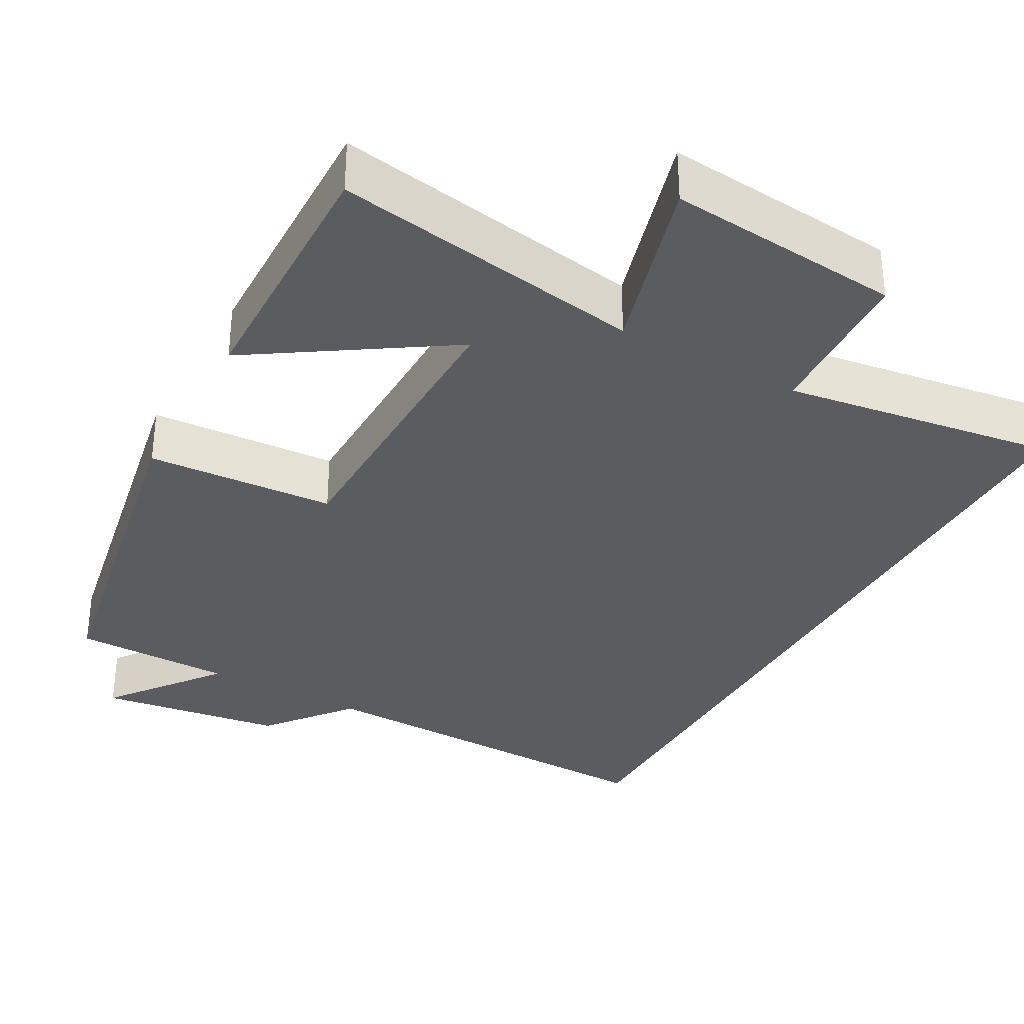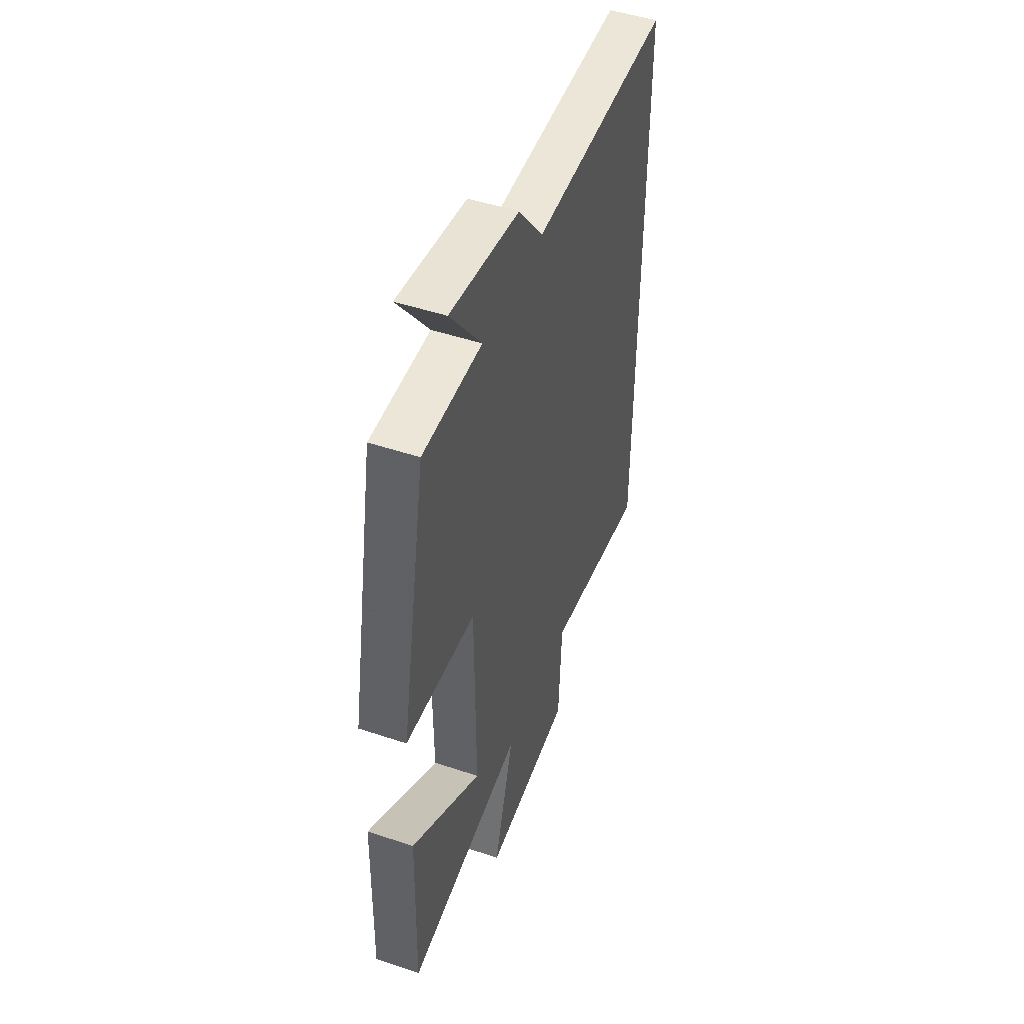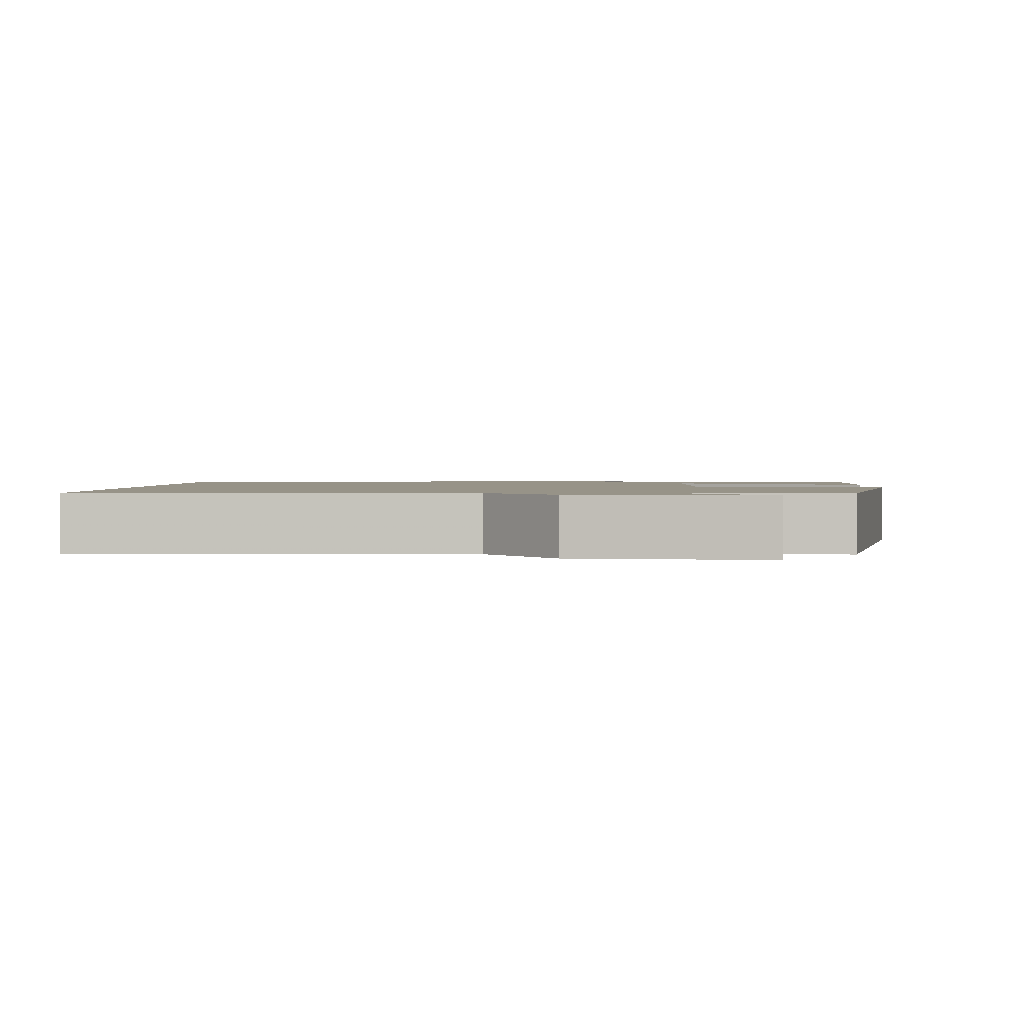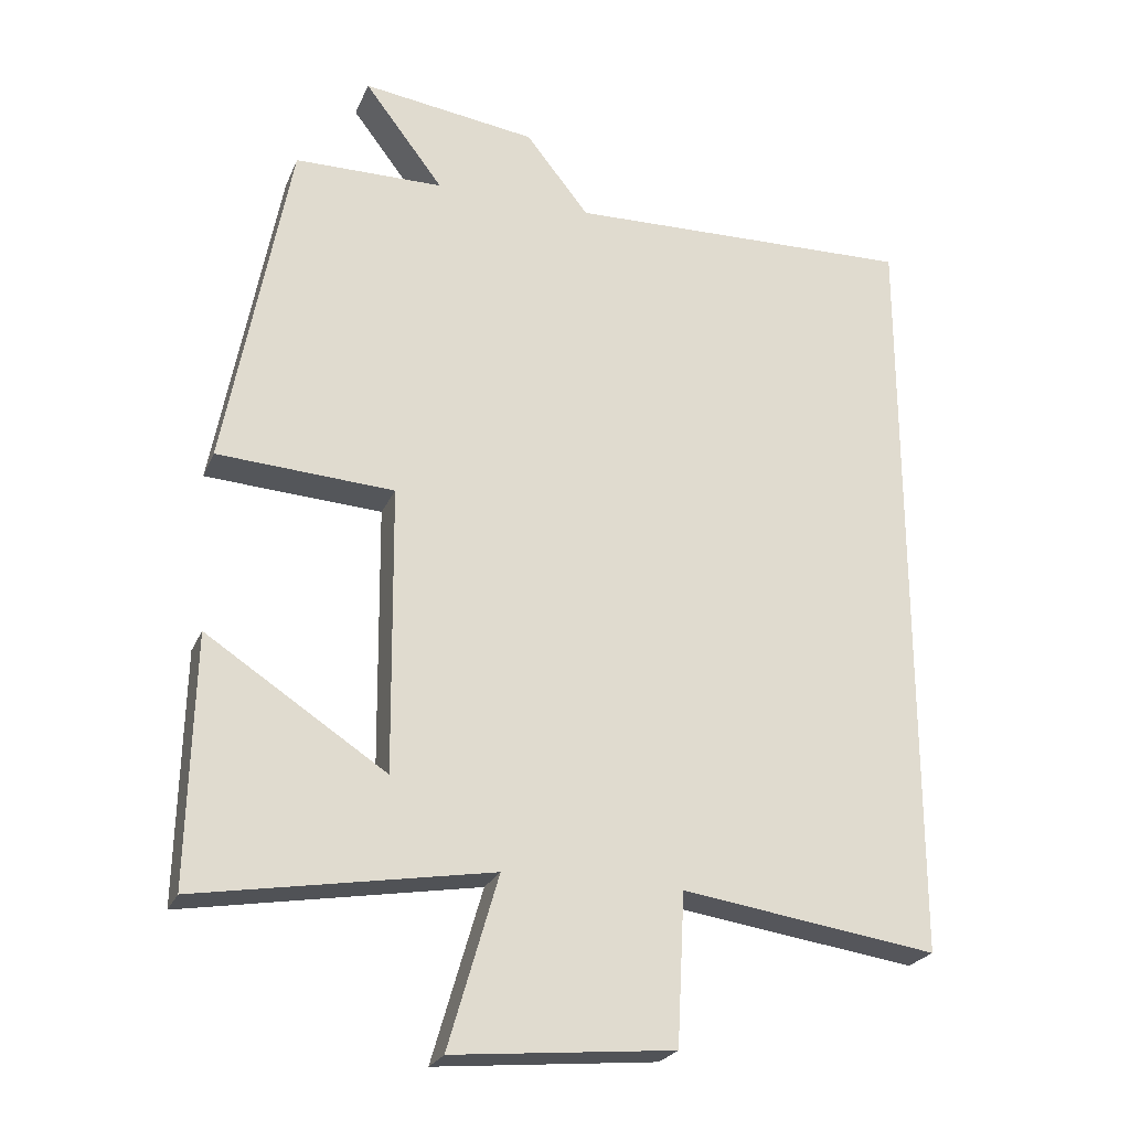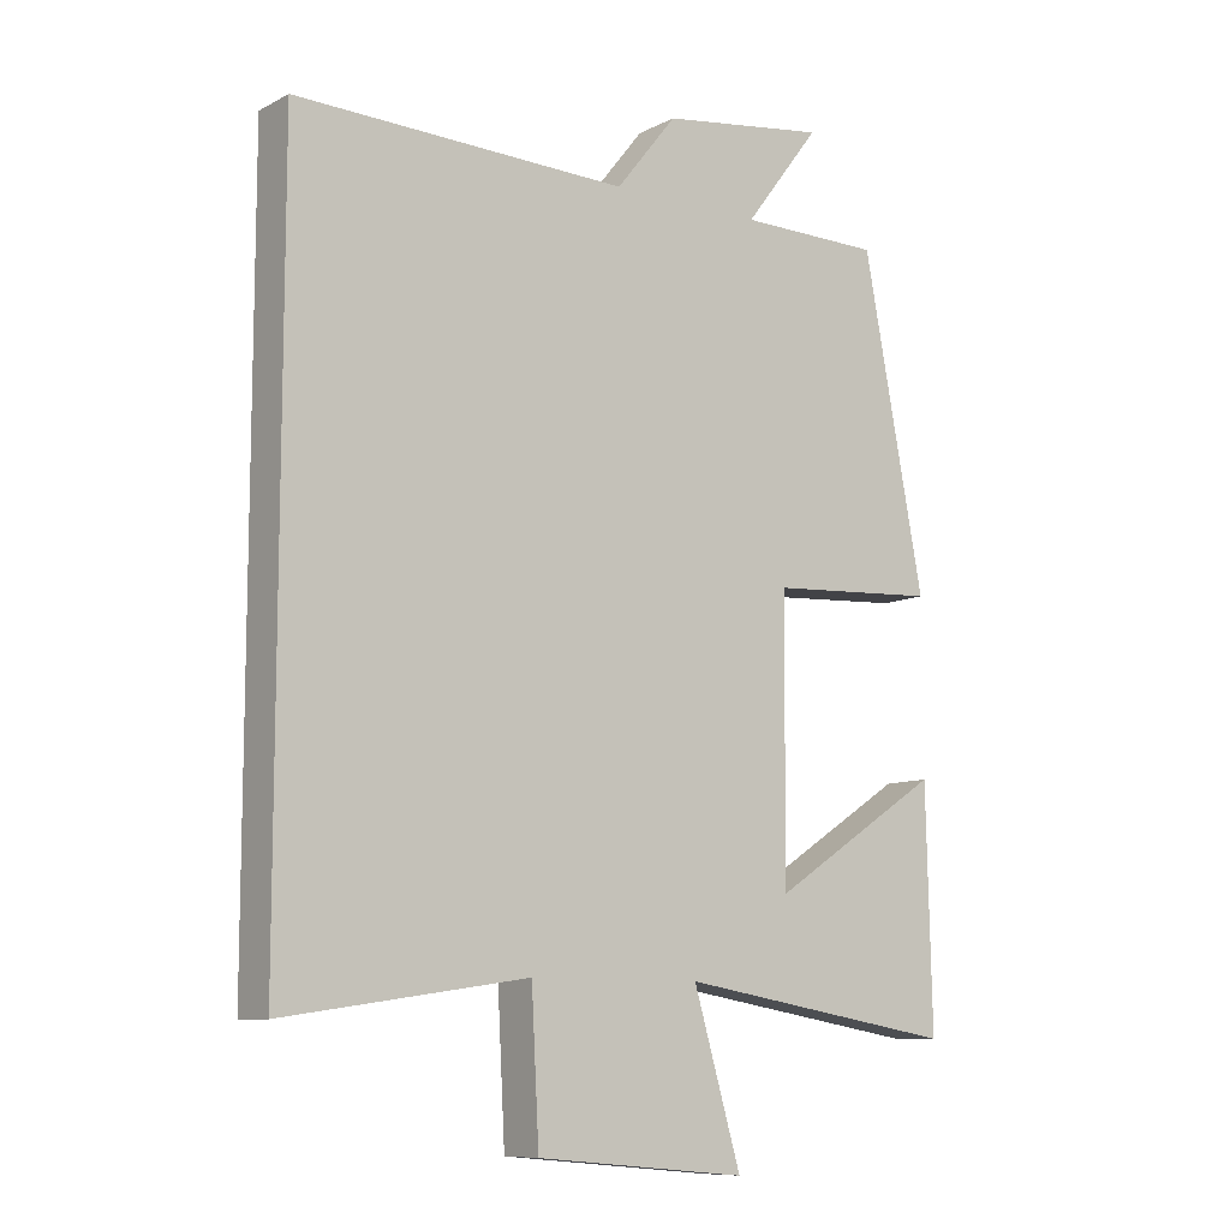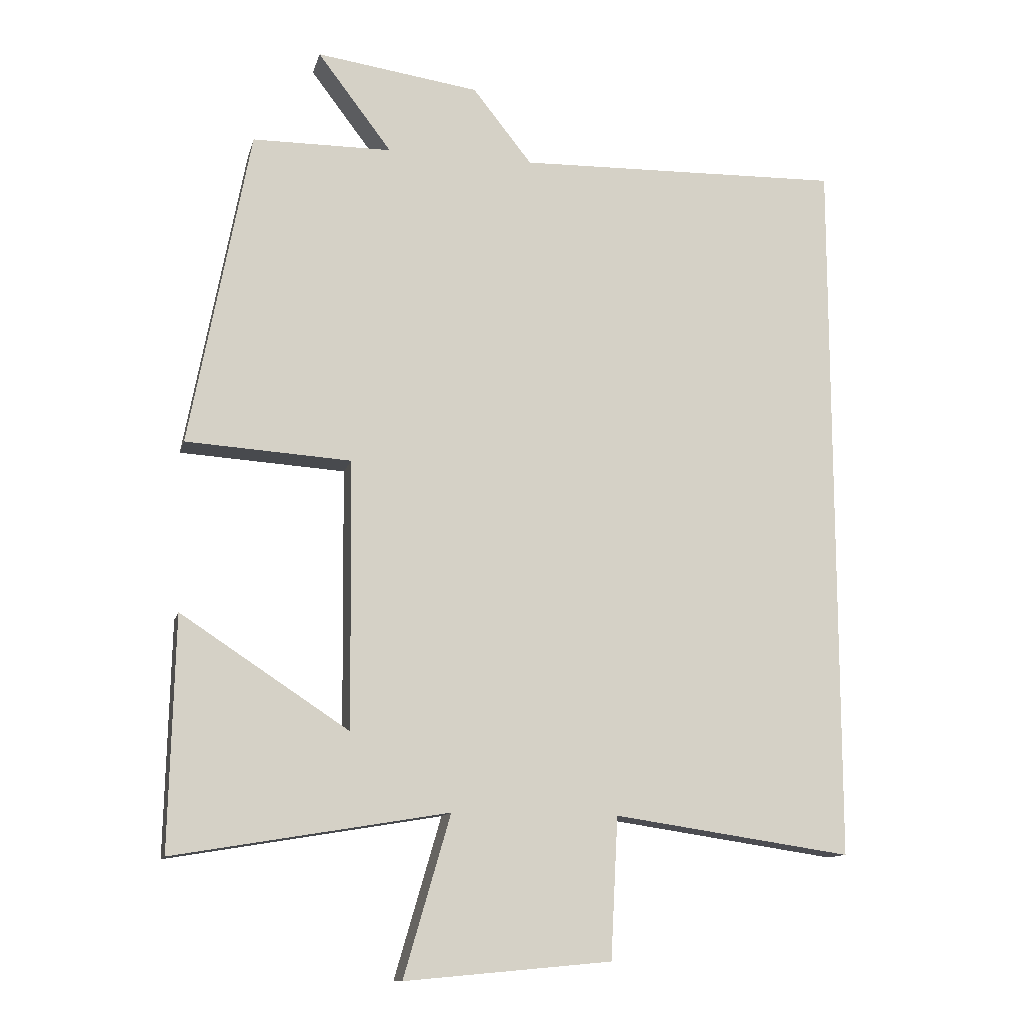
<metadata>
{"format":"obj","ext":"obj","renderer":"f3d","projection":"perspective","resolution":1024,"background":"white","views":[{"elev":-33.9,"azim":151.0,"up":"+Y"},{"elev":48.5,"azim":110.5,"up":"+Z"},{"elev":1.4,"azim":1.4,"up":"+Y"},{"elev":-24.1,"azim":161.0,"up":"+Z"},{"elev":-9.6,"azim":-37.3,"up":"+Z"},{"elev":-12.2,"azim":166.5,"up":"+Z"}]}
</metadata>
<code>
v 0.508 0.07 -0.568
v 0.102 0.07 -0.5
v 0.171 0.07 -0.737
v -0.135 0.07 -0.709
v -0.146 0.07 -0.5
v -0.5 0.07 -0.552
v -0.5 0.07 0.513
v -0.016 0.07 0.5
v 0.072 0.07 0.611
v 0.314 0.07 0.645
v 0.204 0.07 0.5
v 0.411 0.07 0.498
v 0.5 0.07 0.026
v 0.255 0.07 0.011
v 0.251 0.07 -0.387
v 0.5 0.07 -0.224
v 0.508 0 -0.568
v 0.102 0 -0.5
v 0.171 0 -0.737
v -0.135 0 -0.709
v -0.146 0 -0.5
v -0.5 0 -0.552
v -0.5 0 0.513
v -0.016 0 0.5
v 0.072 0 0.611
v 0.314 0 0.645
v 0.204 0 0.5
v 0.411 0 0.498
v 0.5 0 0.026
v 0.255 0 0.011
v 0.251 0 -0.387
v 0.5 0 -0.224
f 15 16 1 2
f 14 15 2
f 11 12 13 14
f 11 14 2
f 8 9 10 11
f 8 11 2
f 5 6 7 8
f 5 8 2
f 2 3 4 5
f 18 17 32 31
f 18 31 30
f 30 29 28 27
f 18 30 27
f 27 26 25 24
f 18 27 24
f 24 23 22 21
f 18 24 21
f 21 20 19 18
f 1 17 18 2
f 2 18 19 3
f 3 19 20 4
f 4 20 21 5
f 5 21 22 6
f 6 22 23 7
f 7 23 24 8
f 8 24 25 9
f 9 25 26 10
f 10 26 27 11
f 11 27 28 12
f 12 28 29 13
f 13 29 30 14
f 14 30 31 15
f 15 31 32 16
f 16 32 17 1

</code>
